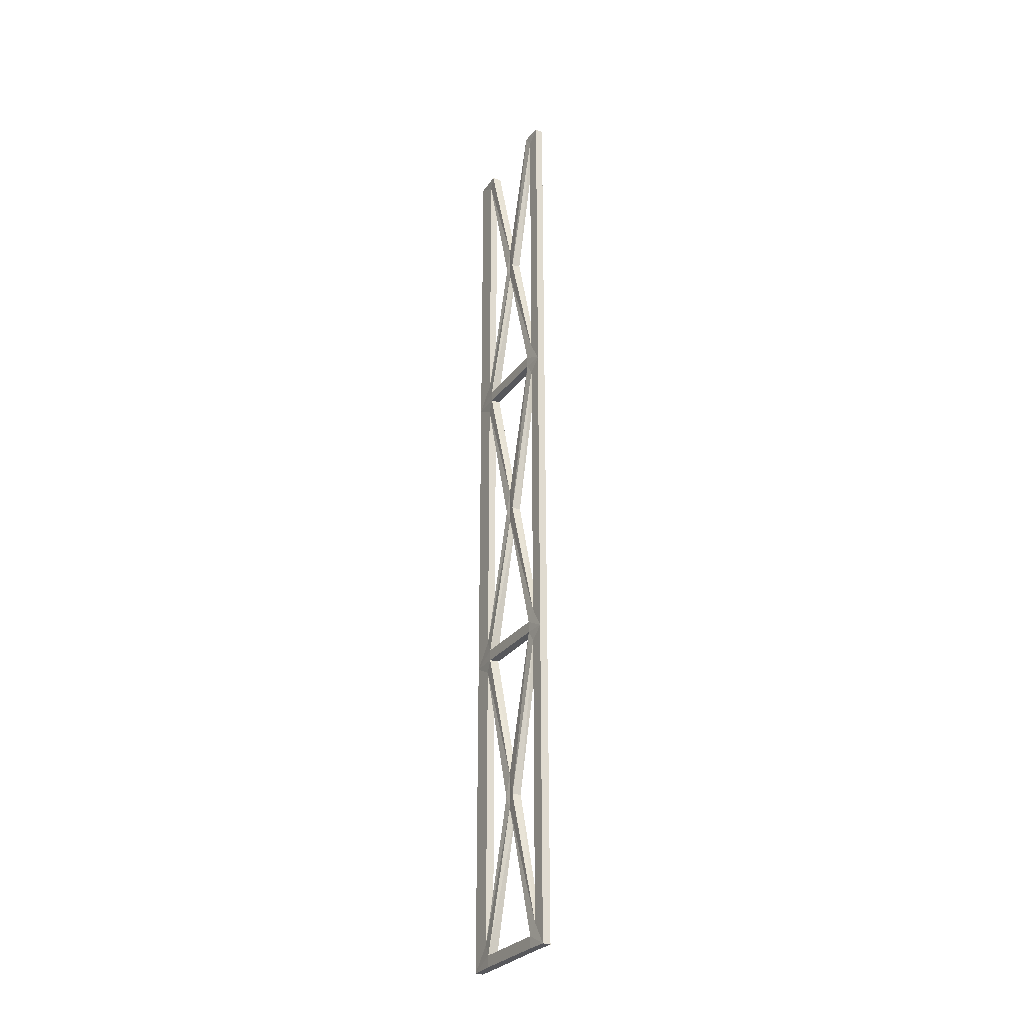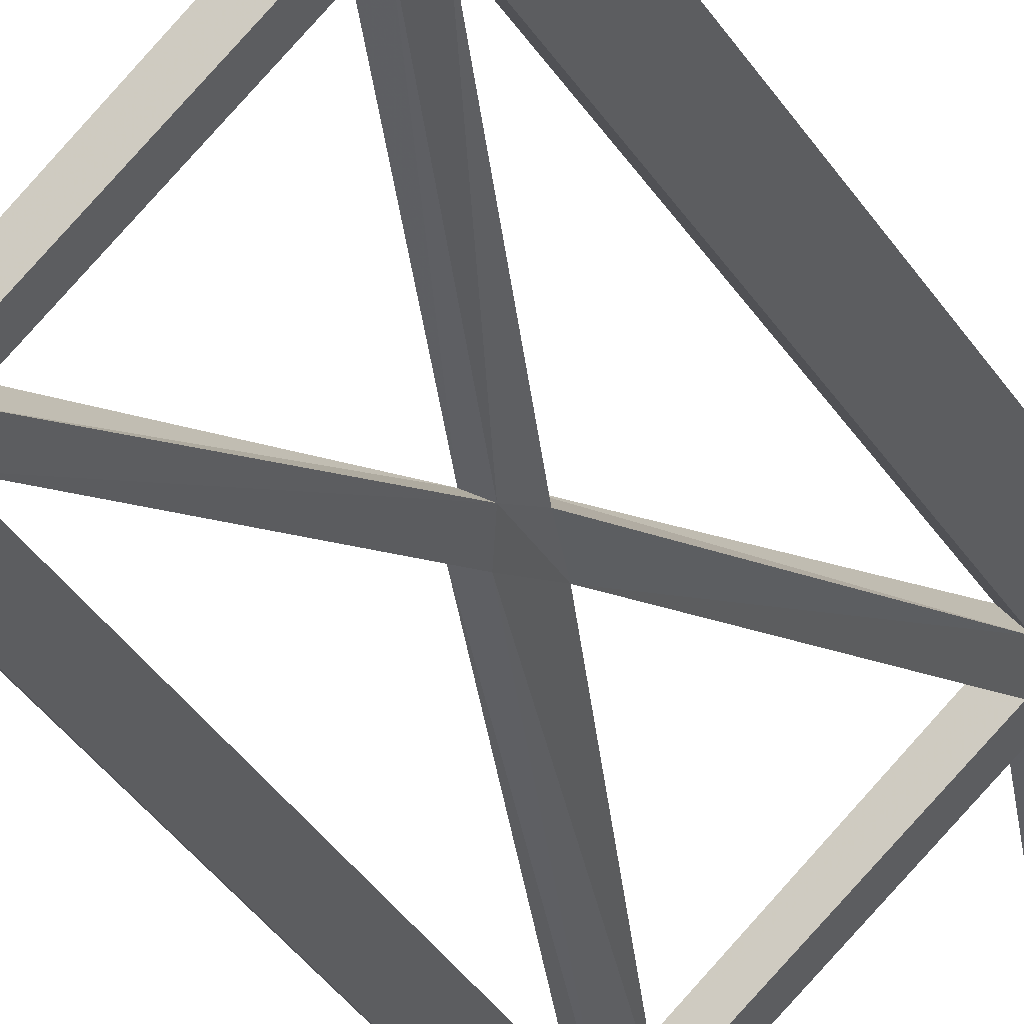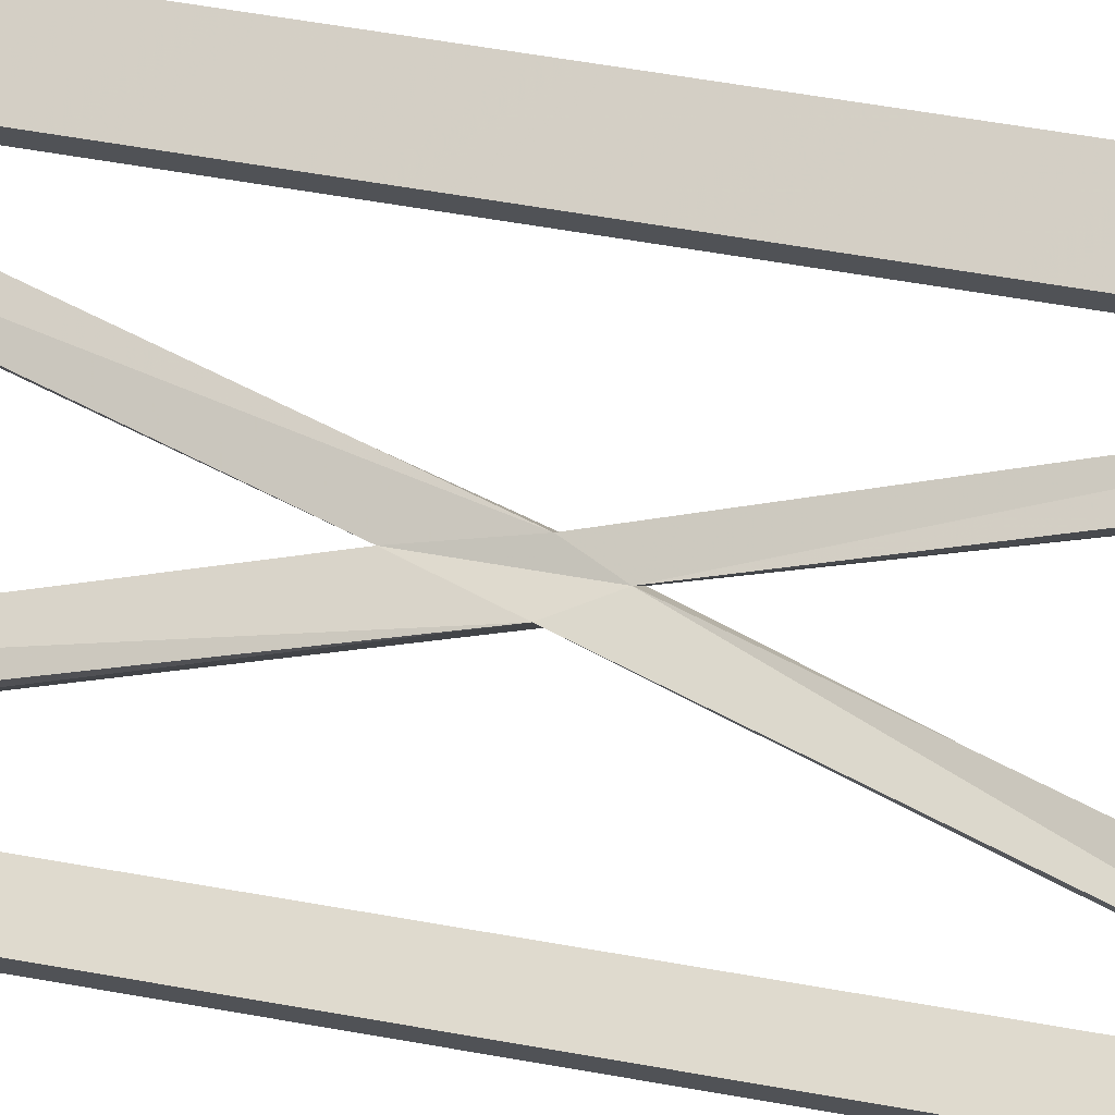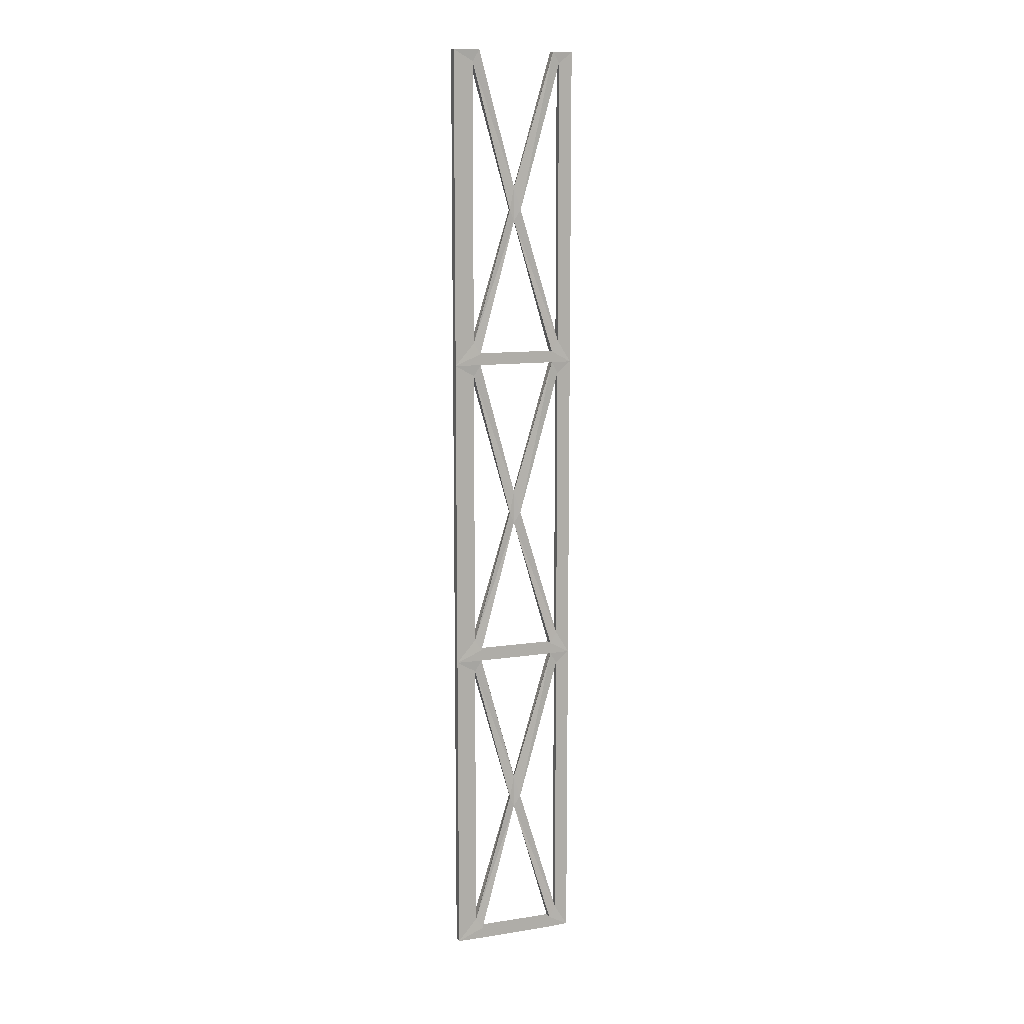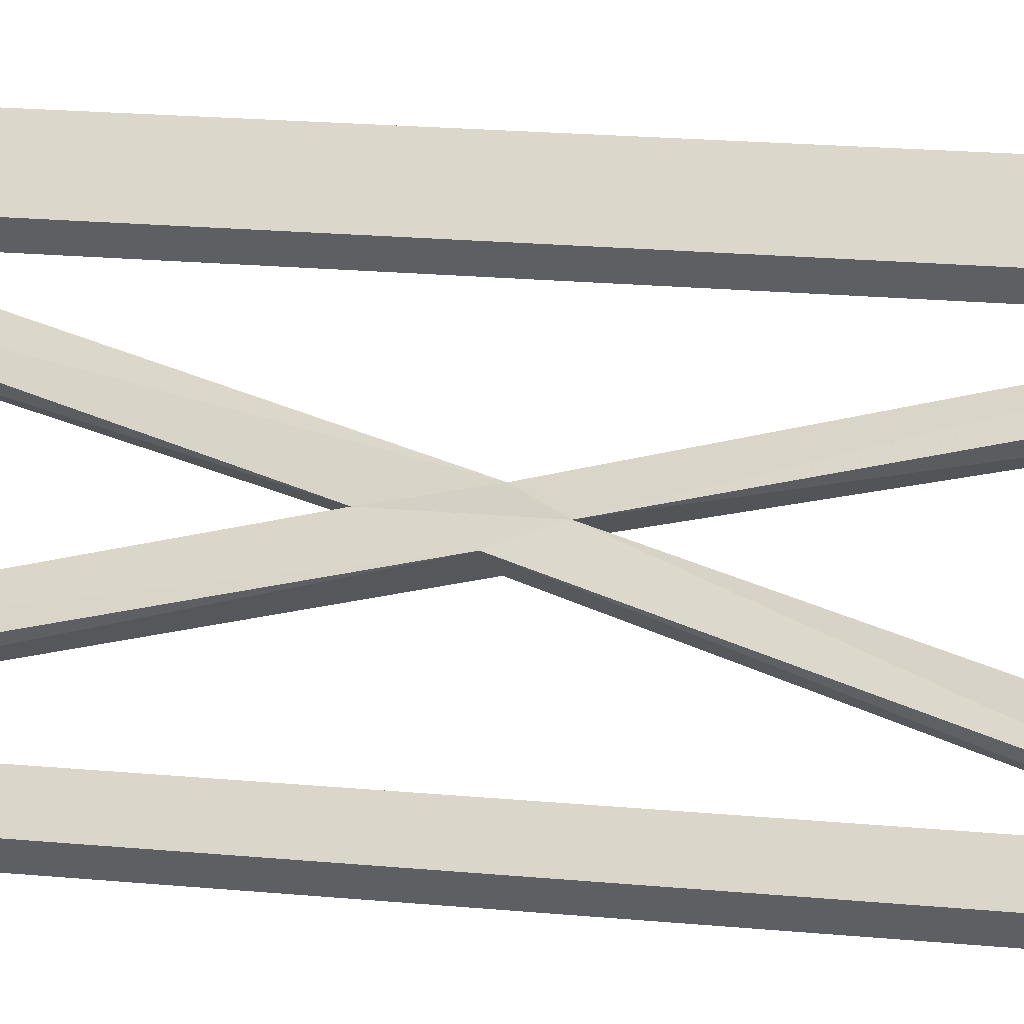
<metadata>
{"format":"obj","ext":"obj","renderer":"f3d","projection":"perspective","resolution":1024,"background":"white","views":[{"elev":-28.5,"azim":-164.4,"up":"+Y"},{"elev":-20.1,"azim":17.4,"up":"+Z"},{"elev":27.7,"azim":-71.3,"up":"+Z"},{"elev":10.9,"azim":113.5,"up":"+Y"},{"elev":6.8,"azim":-63.3,"up":"+Z"}]}
</metadata>
<code>
v 0.2031 2.625 -0.2188
v 0.2266 2.5 -0.2031
v 0.2031 2.438 -0.2188
v 0.1797 2.5 -0.25
v 0.04688 3.375 -0.3906
v 0.1719 2.625 -0.2031
v 0.3594 3.375 -0.07812
v 0.3828 3.312 -0.04688
v 0.1875 2.5 -0.1797
v 0.3828 1.75 -0.04688
v 0.3594 1.688 -0.07812
v 0.1719 2.438 -0.2031
v 0.04688 1.688 -0.3906
v 0.01562 1.75 -0.4141
v 0.1406 2.5 -0.2266
v 0.01562 3.312 -0.4141
v -0.03906 3.375 -0.4688
v -0.03906 1.625 -0.4688
v -0.07031 3.375 -0.4375
v -0.07031 1.625 -0.4375
v -0.007812 3.312 -0.3906
v 0.01562 3.375 -0.3594
v 0.3203 3.375 -0.04688
v 0.3516 3.312 -0.01562
v 0.4297 3.375 0.0625
v 0.4297 1.625 0.0625
v 0.4609 1.625 0.03125
v 0.4609 3.375 0.03125
v -0.007812 1.75 -0.3906
v 0.3516 1.75 -0.01562
v 0.01562 1.688 -0.3594
v 0.01562 1.625 -0.3594
v 0.3203 1.625 -0.04688
v 0.3203 1.688 -0.04688
v 0.04688 1.625 -0.3906
v 0.3594 1.625 -0.07812
v 0.2031 0.875 -0.2188
v 0.2266 0.75 -0.2031
v 0.2031 0.6875 -0.2188
v 0.1797 0.75 -0.25
v 0.1719 0.875 -0.2031
v 0.3828 1.562 -0.04688
v 0.1875 0.75 -0.1797
v 0.3828 0 -0.04688
v 0.3594 -0.0625 -0.07812
v 0.1719 0.6875 -0.2031
v 0.04688 -0.0625 -0.3906
v 0.01562 0 -0.4141
v 0.1406 0.75 -0.2266
v 0.01562 1.562 -0.4141
v -0.03906 -0.125 -0.4688
v -0.07031 -0.125 -0.4375
v -0.007812 1.562 -0.3906
v 0.3516 1.562 -0.01562
v 0.4297 -0.125 0.0625
v 0.4609 -0.125 0.03125
v -0.007812 0 -0.3906
v 0.3516 0 -0.01562
v 0.01562 -0.0625 -0.3594
v 0.01562 -0.125 -0.3594
v 0.3203 -0.125 -0.04688
v 0.3203 -0.0625 -0.04688
v 0.04688 -0.125 -0.3906
v 0.3594 -0.125 -0.07812
v 0.2031 -0.875 -0.2188
v 0.2266 -1 -0.2031
v 0.2031 -1.062 -0.2188
v 0.1797 -1 -0.25
v 0.1719 -0.875 -0.2031
v 0.3828 -0.1875 -0.04688
v 0.1875 -1 -0.1797
v 0.3828 -1.75 -0.04688
v 0.3594 -1.812 -0.07812
v 0.1719 -1.062 -0.2031
v 0.04688 -1.812 -0.3906
v 0.01562 -1.75 -0.4141
v 0.1406 -1 -0.2266
v 0.01562 -0.1875 -0.4141
v -0.03906 -1.875 -0.4688
v -0.07031 -1.875 -0.4375
v -0.007812 -0.1875 -0.3906
v 0.3516 -0.1875 -0.01562
v 0.4297 -1.875 0.0625
v 0.4609 -1.875 0.03125
v -0.007812 -1.75 -0.3906
v 0.3516 -1.75 -0.01562
v 0.01562 -1.812 -0.3594
v 0.01562 -1.875 -0.3594
v 0.3203 -1.875 -0.04688
v 0.3203 -1.812 -0.04688
v 0.04688 -1.875 -0.3906
v 0.3594 -1.875 -0.07812
f 1 2 3
f 1 3 4
f 1 4 5
f 1 5 6
f 1 6 7
f 1 7 8
f 1 8 2
f 2 8 9
f 2 9 10
f 2 10 3
f 3 10 11
f 3 11 12
f 3 12 13
f 3 13 14
f 3 14 4
f 4 14 15
f 4 15 16
f 4 16 5
f 5 16 17
f 17 16 14
f 17 14 18
f 17 18 19
f 19 18 20
f 19 20 21
f 19 21 22
f 22 21 15
f 22 15 6
f 22 6 5
f 6 23 7
f 23 6 9
f 23 9 24
f 23 24 25
f 25 24 26
f 25 26 27
f 25 27 28
f 28 27 10
f 28 10 8
f 28 8 7
f 15 21 16
f 16 21 14
f 14 21 29
f 14 29 15
f 15 29 12
f 15 12 6
f 6 12 9
f 9 12 30
f 9 30 10
f 10 30 8
f 8 30 24
f 8 24 9
f 12 31 13
f 31 12 29
f 31 29 20
f 31 20 32
f 31 32 33
f 31 33 34
f 34 33 26
f 34 26 30
f 34 30 12
f 34 12 11
f 35 13 11
f 35 11 36
f 35 36 33
f 35 33 32
f 35 32 18
f 35 18 13
f 13 18 14
f 33 36 27
f 33 27 26
f 32 20 18
f 27 36 11
f 27 11 10
f 20 29 21
f 24 30 26
f 37 38 39
f 37 39 40
f 37 40 35
f 37 35 41
f 37 41 36
f 37 36 42
f 37 42 38
f 38 42 43
f 38 43 44
f 38 44 39
f 39 44 45
f 39 45 46
f 39 46 47
f 39 47 48
f 39 48 40
f 40 48 49
f 40 49 50
f 40 50 35
f 35 50 18
f 18 50 48
f 18 48 51
f 18 51 20
f 20 51 52
f 20 52 53
f 20 53 32
f 32 53 49
f 32 49 41
f 32 41 35
f 41 33 36
f 33 41 43
f 33 43 54
f 33 54 26
f 26 54 55
f 26 55 56
f 26 56 27
f 27 56 44
f 27 44 42
f 27 42 36
f 49 53 50
f 50 53 48
f 48 53 57
f 48 57 49
f 49 57 46
f 49 46 41
f 41 46 43
f 43 46 58
f 43 58 44
f 44 58 42
f 42 58 54
f 42 54 43
f 46 59 47
f 59 46 57
f 59 57 52
f 59 52 60
f 59 60 61
f 59 61 62
f 62 61 55
f 62 55 58
f 62 58 46
f 62 46 45
f 63 47 45
f 63 45 64
f 63 64 61
f 63 61 60
f 63 60 51
f 63 51 47
f 47 51 48
f 61 64 56
f 61 56 55
f 60 52 51
f 56 64 45
f 56 45 44
f 52 57 53
f 54 58 55
f 65 66 67
f 65 67 68
f 65 68 63
f 65 63 69
f 65 69 64
f 65 64 70
f 65 70 66
f 66 70 71
f 66 71 72
f 66 72 67
f 67 72 73
f 67 73 74
f 67 74 75
f 67 75 76
f 67 76 68
f 68 76 77
f 68 77 78
f 68 78 63
f 63 78 51
f 51 78 76
f 51 76 79
f 51 79 52
f 52 79 80
f 52 80 81
f 52 81 60
f 60 81 77
f 60 77 69
f 60 69 63
f 69 61 64
f 61 69 71
f 61 71 82
f 61 82 55
f 55 82 83
f 55 83 84
f 55 84 56
f 56 84 72
f 56 72 70
f 56 70 64
f 77 81 78
f 78 81 76
f 76 81 85
f 76 85 77
f 77 85 74
f 77 74 69
f 69 74 71
f 71 74 86
f 71 86 72
f 72 86 70
f 70 86 82
f 70 82 71
f 74 87 75
f 87 74 85
f 87 85 80
f 87 80 88
f 87 88 89
f 87 89 90
f 90 89 83
f 90 83 86
f 90 86 74
f 90 74 73
f 91 75 73
f 91 73 92
f 91 92 89
f 91 89 88
f 91 88 79
f 91 79 75
f 75 79 76
f 89 92 84
f 89 84 83
f 88 80 79
f 84 92 73
f 84 73 72
f 80 85 81
f 82 86 83

</code>
